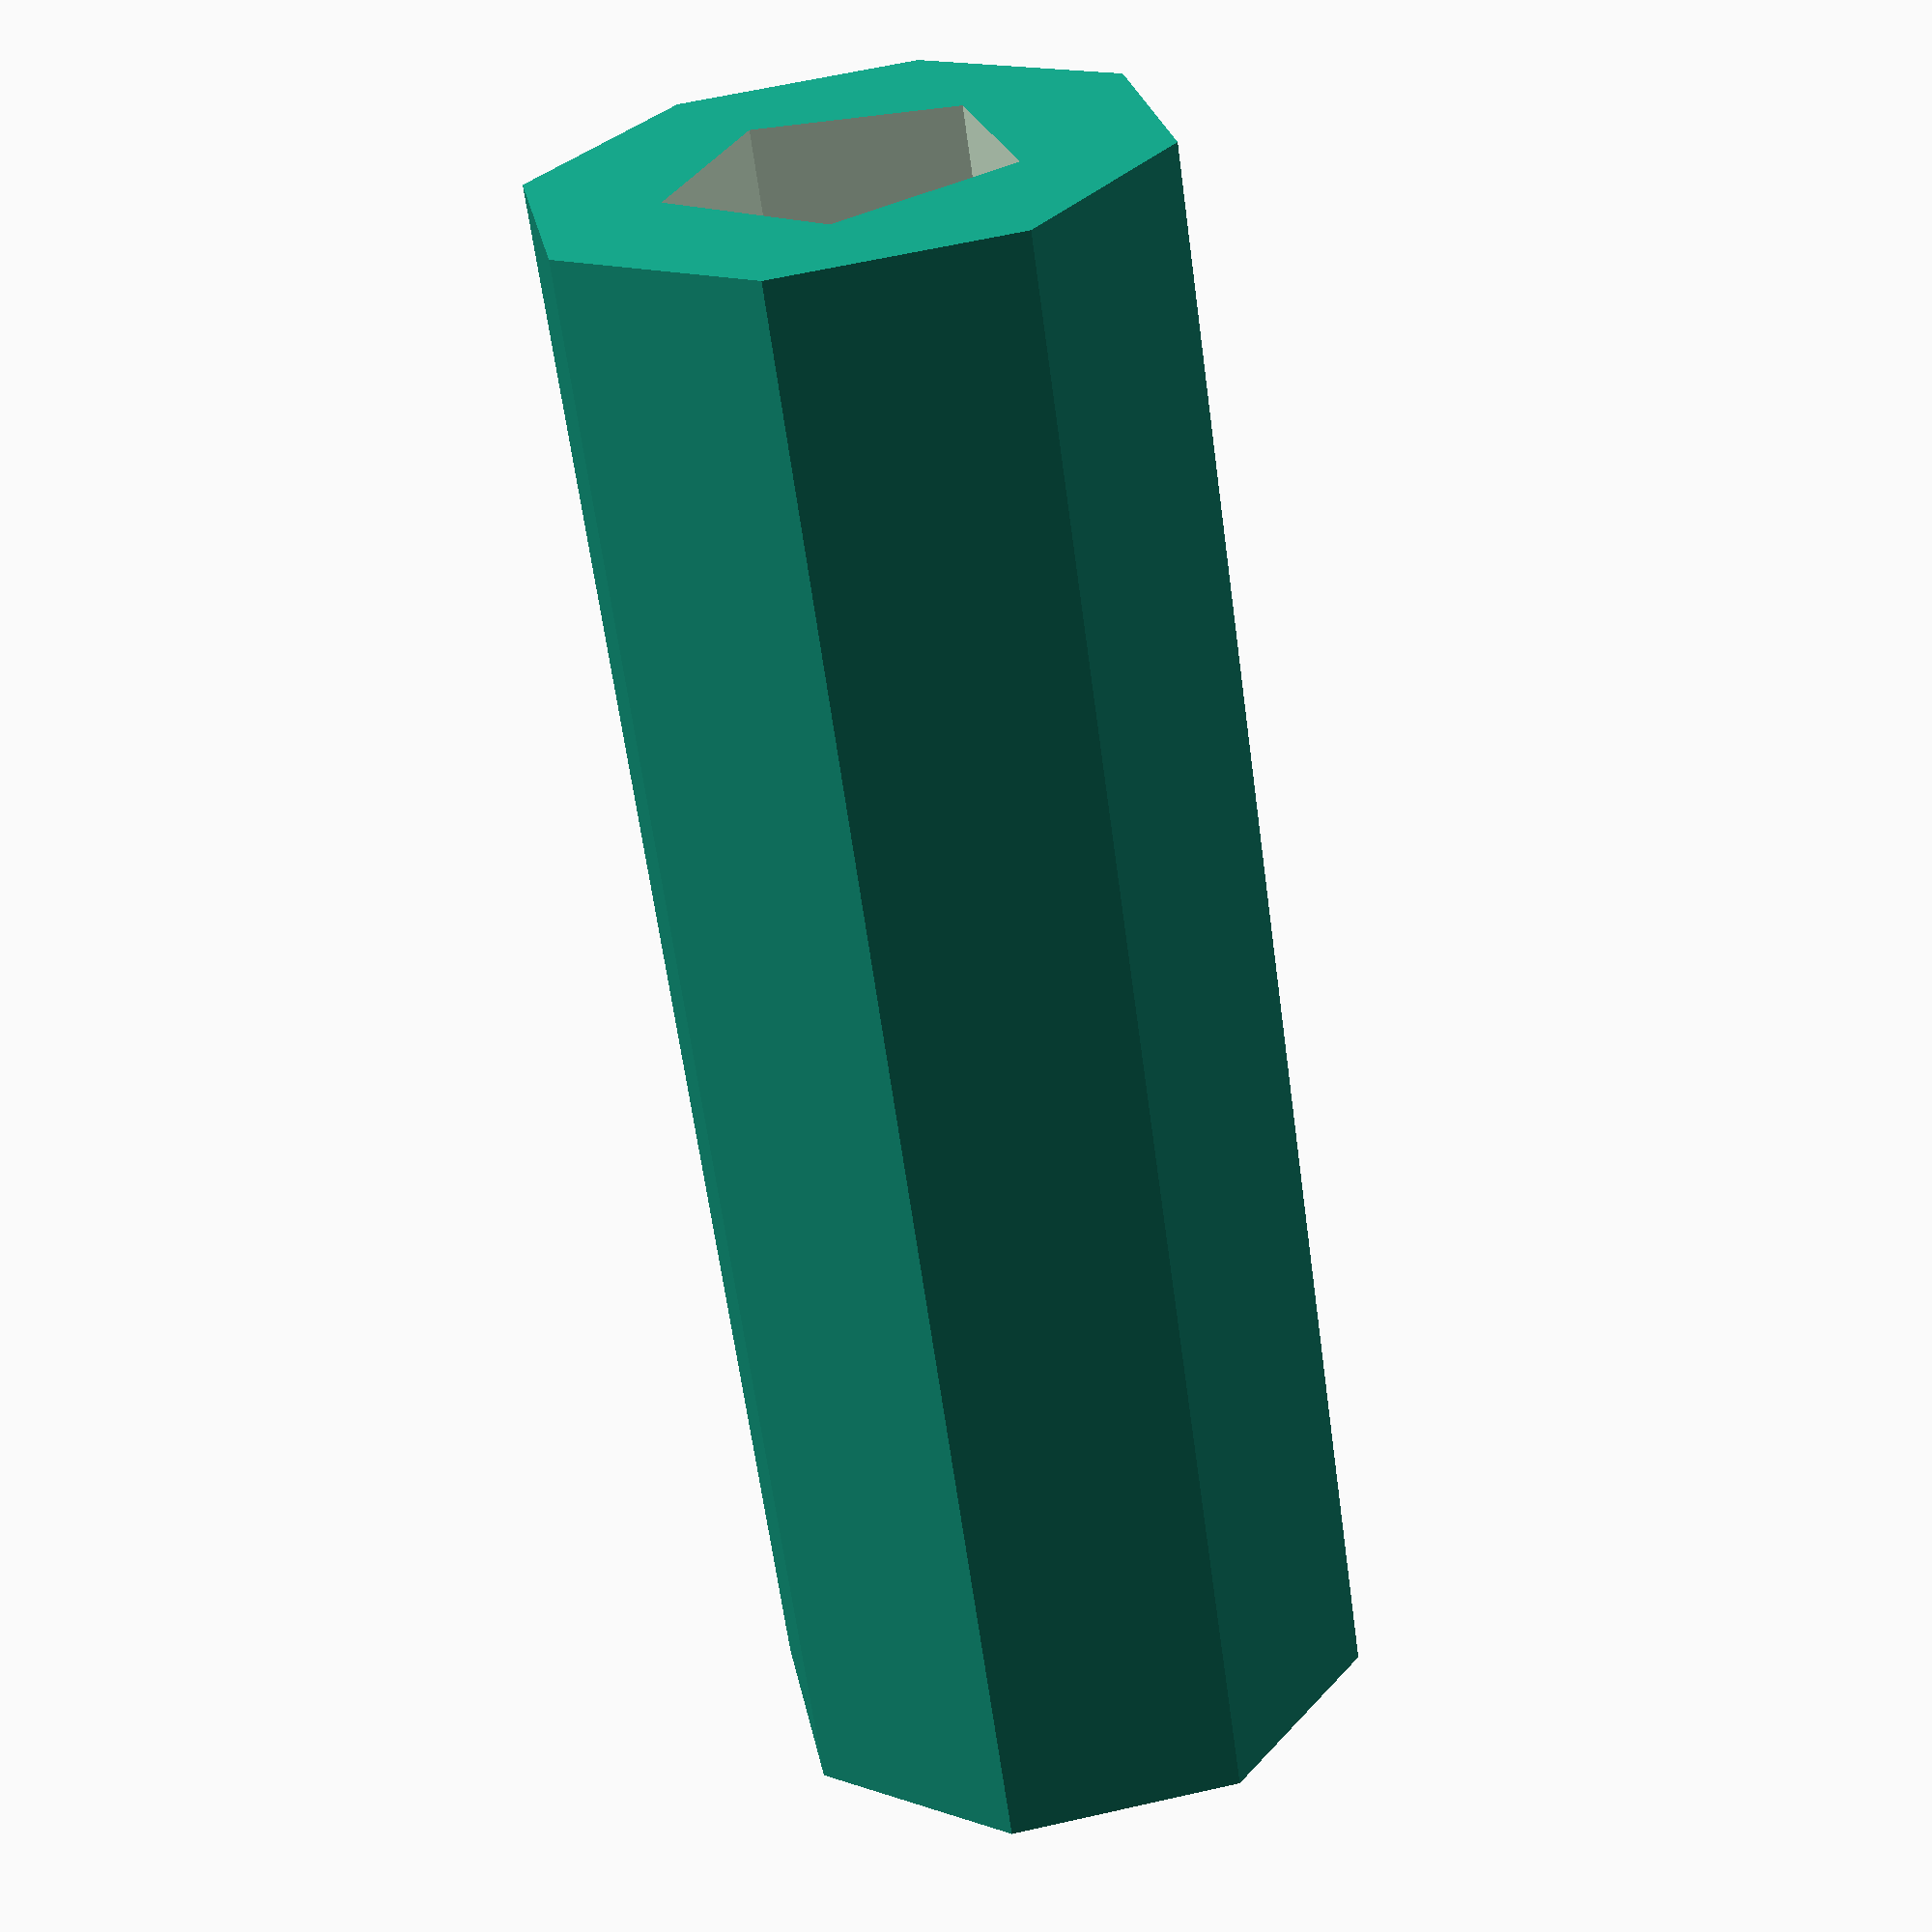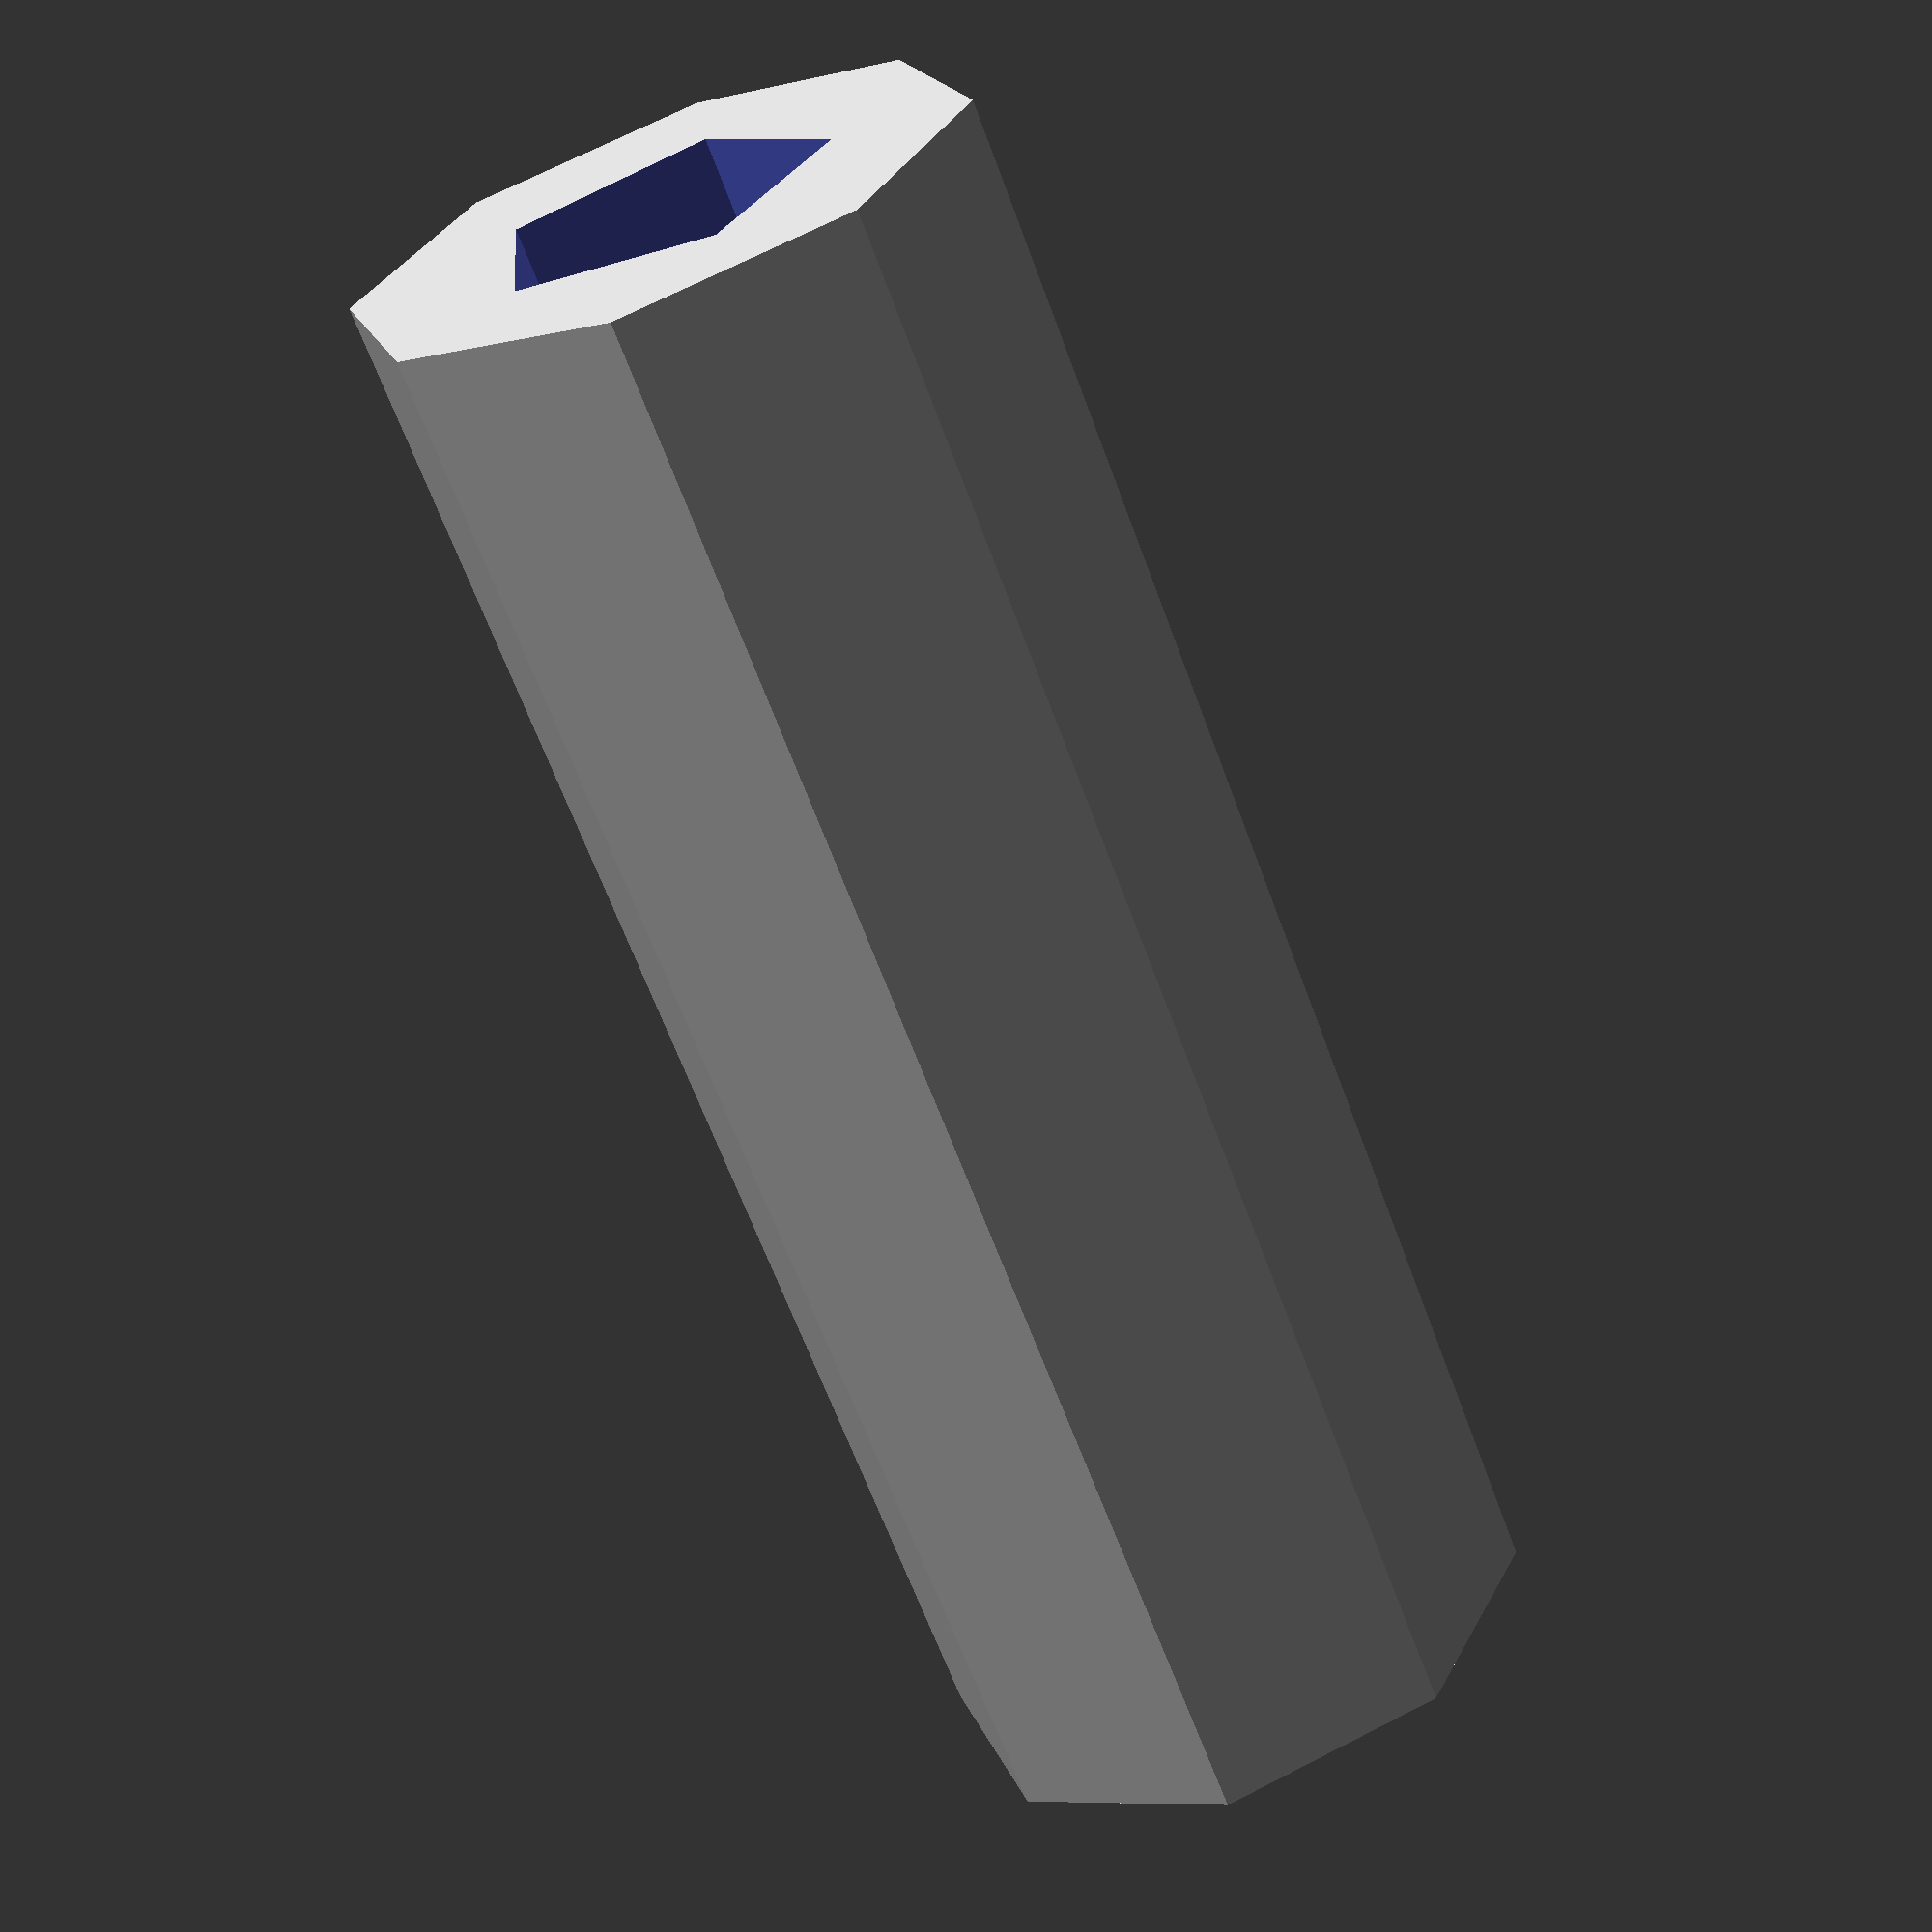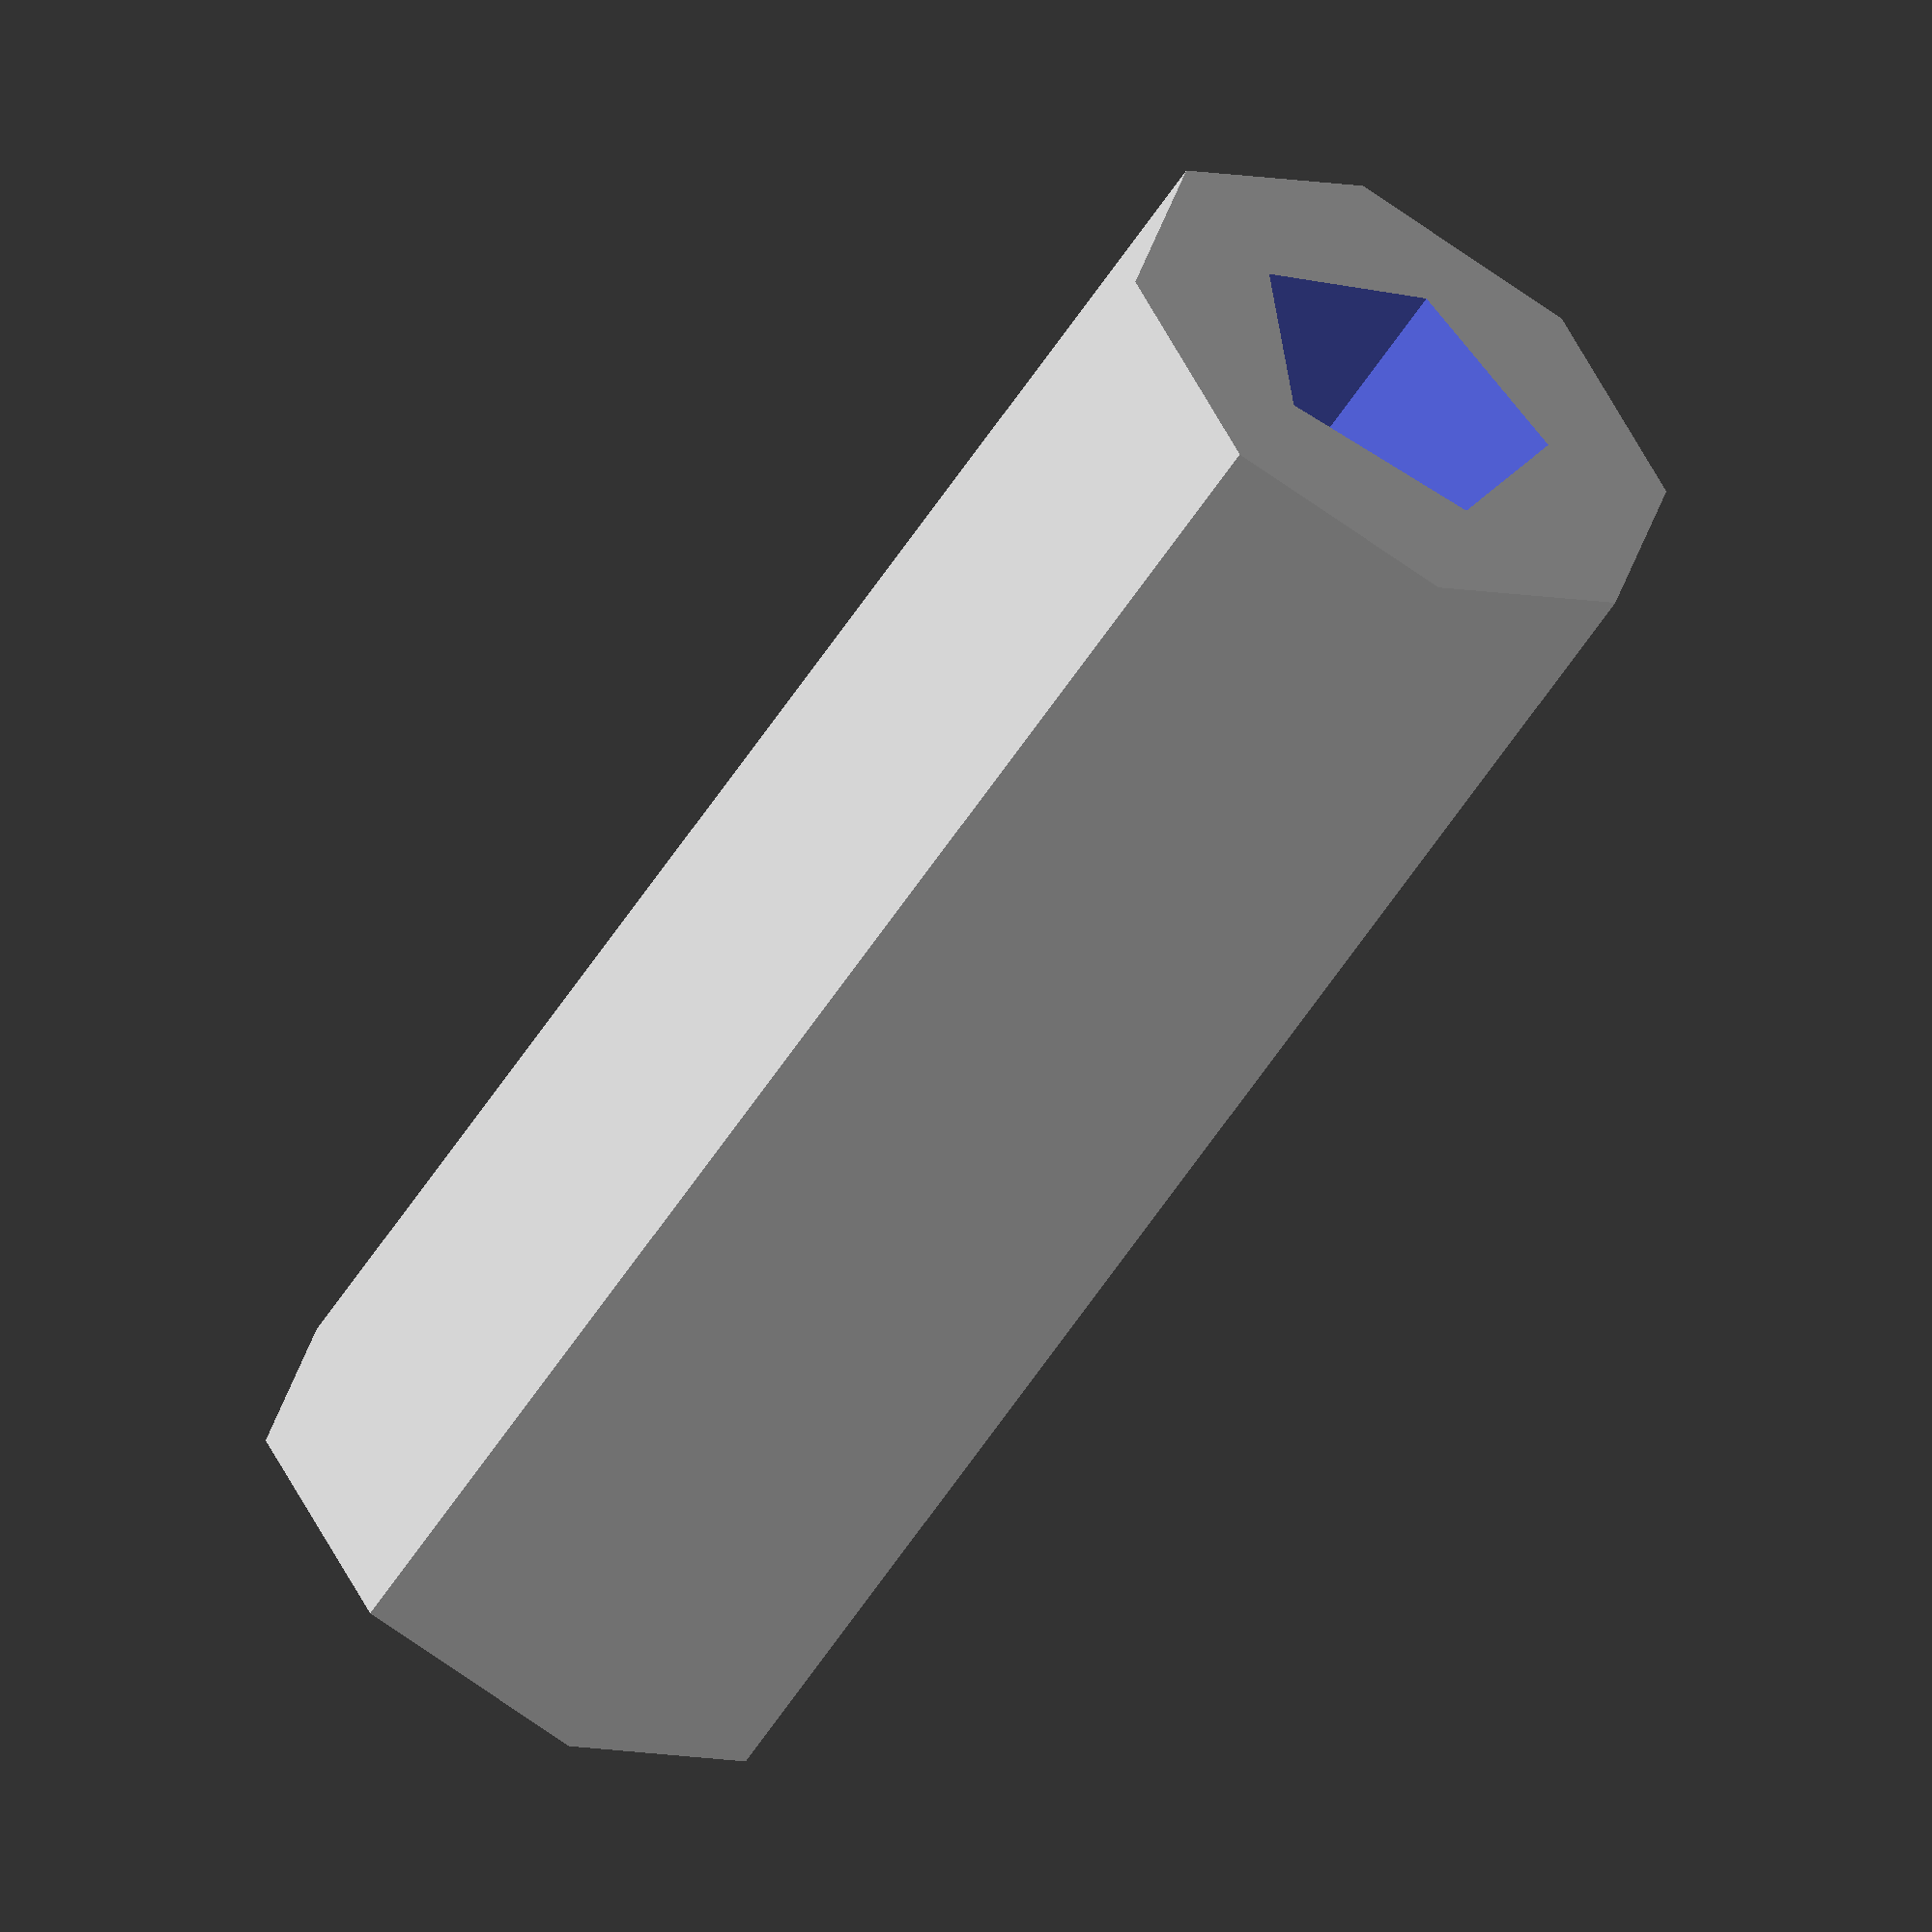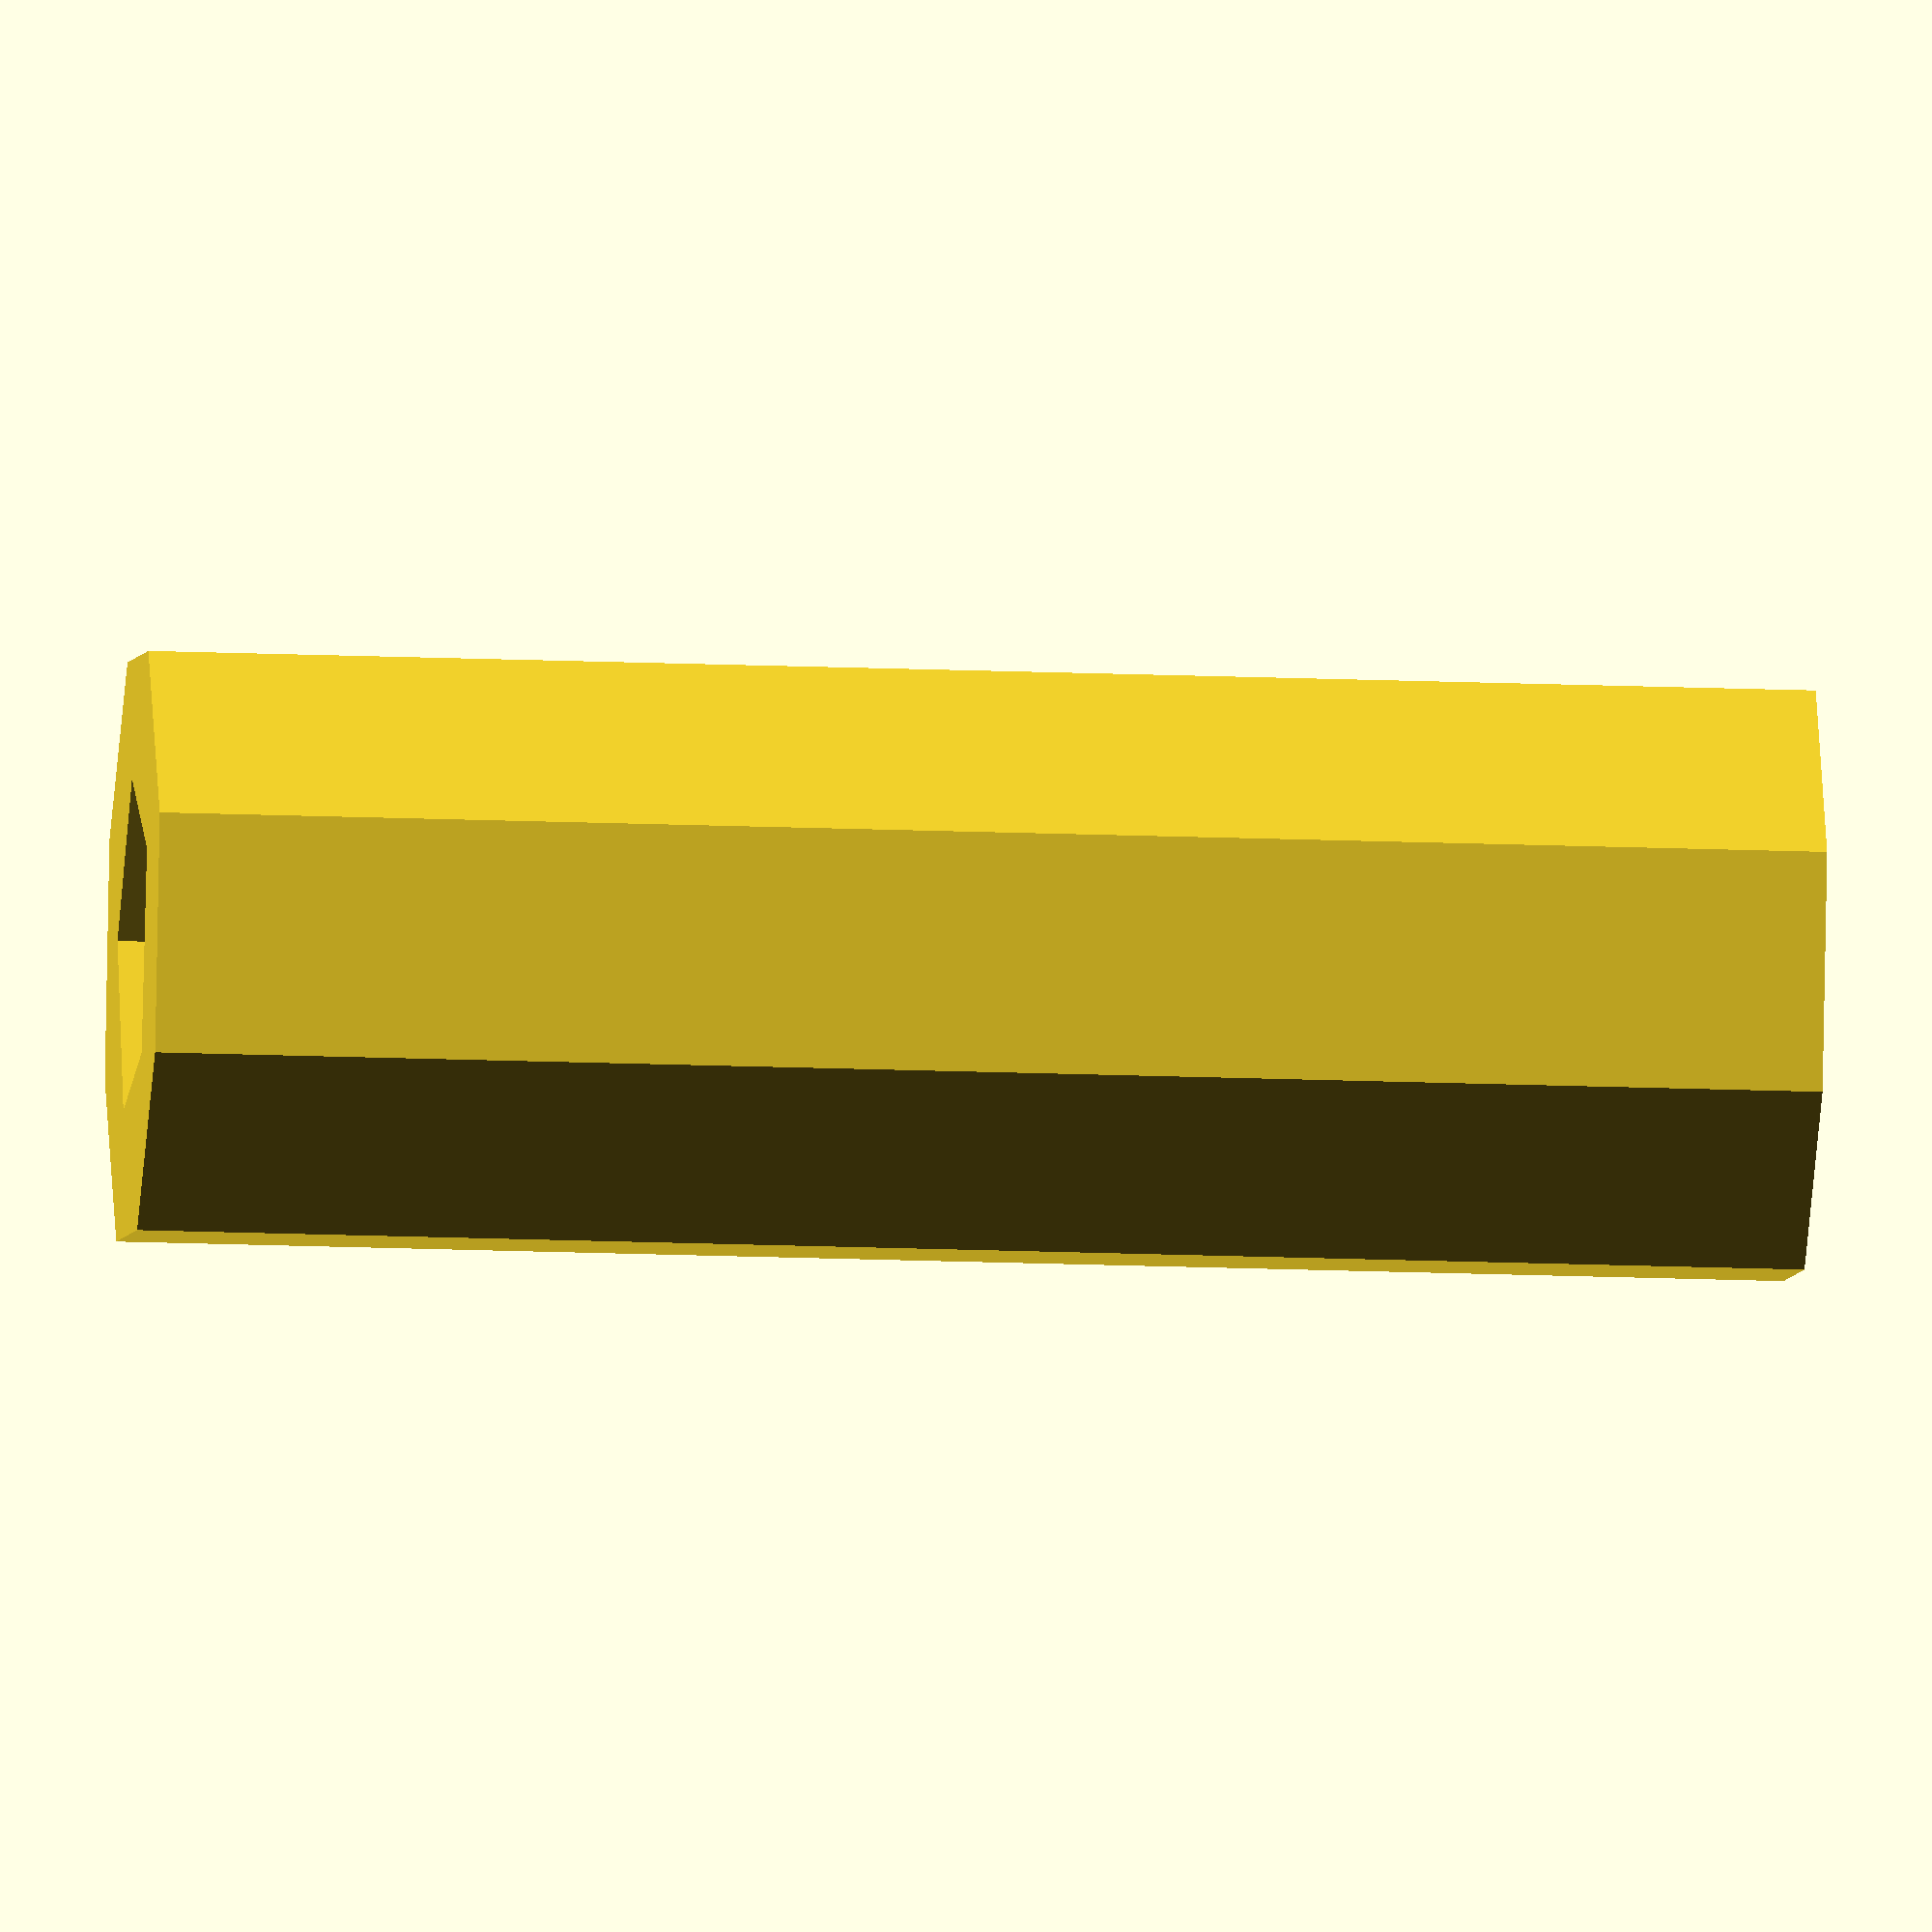
<openscad>
// Uncomment before rendering and exporting
//$fa = 0.01;
//$fs = 0.25;

// Module for creating the spacer
module xAxisCameraSpacer()
{
    difference()
    {
        // Base shape
        cylinder(12, 2.25, 2.25);
        // Hole
        translate([0, 0, -1])
        {
            cylinder(14, 1.25, 1.25);
        }
    }
}

// Using the module
xAxisCameraSpacer();

</openscad>
<views>
elev=63.2 azim=302.9 roll=187.7 proj=p view=solid
elev=63.9 azim=40.7 roll=200.1 proj=p view=solid
elev=54.1 azim=188.1 roll=148.7 proj=o view=solid
elev=15.4 azim=54.9 roll=264.9 proj=o view=solid
</views>
